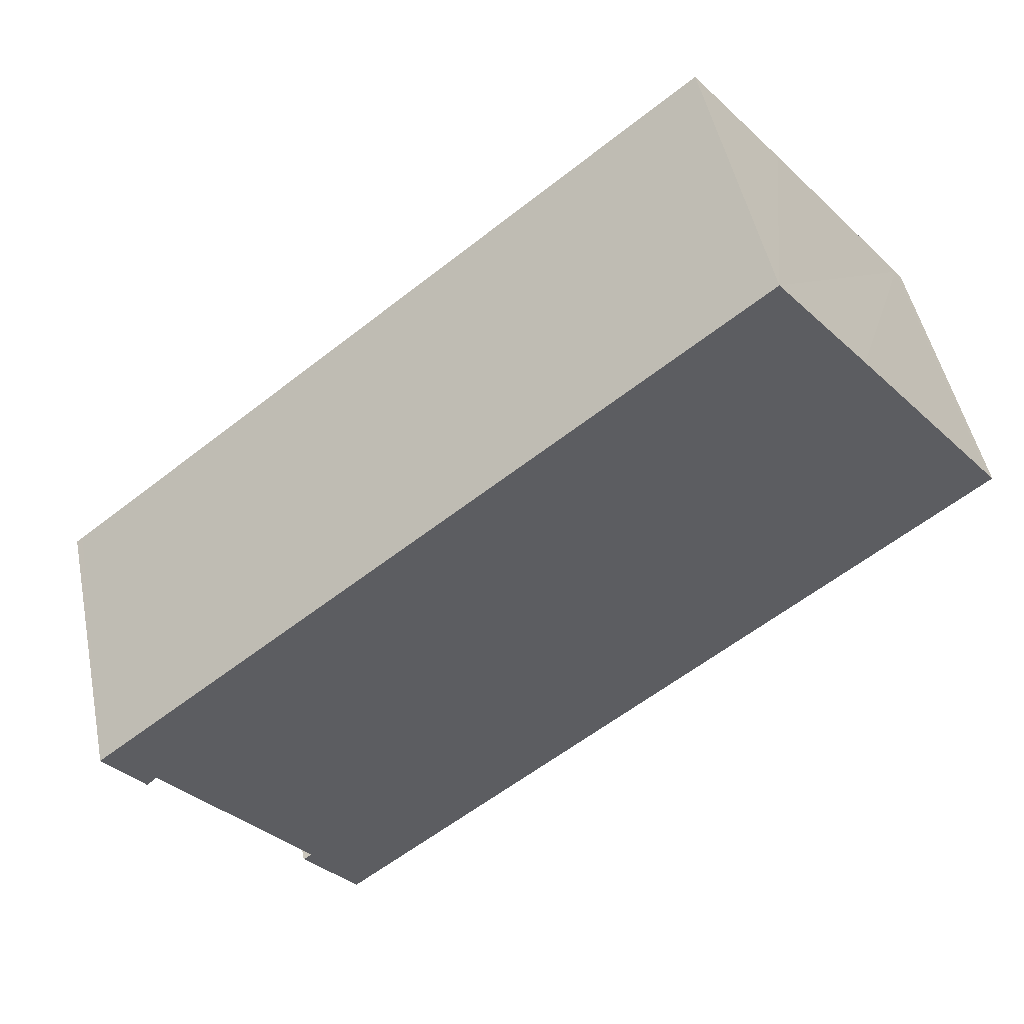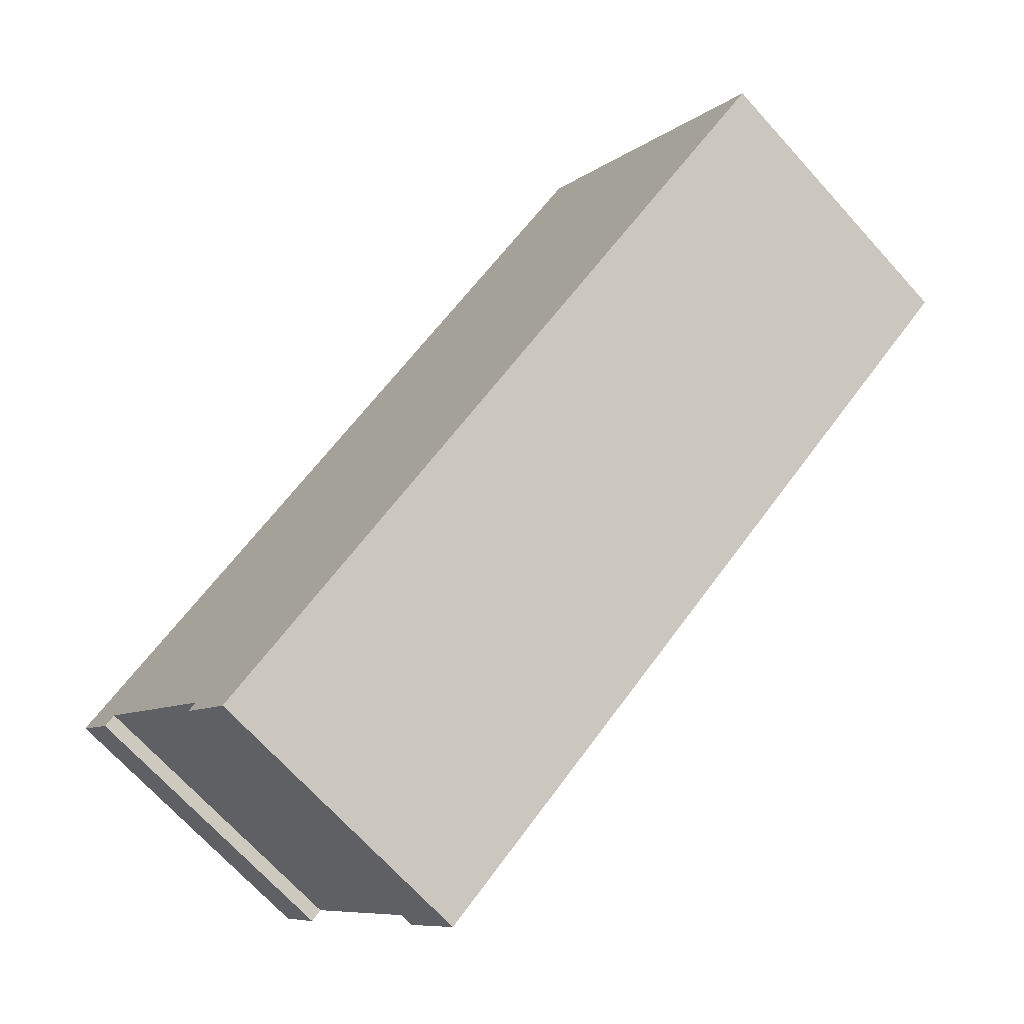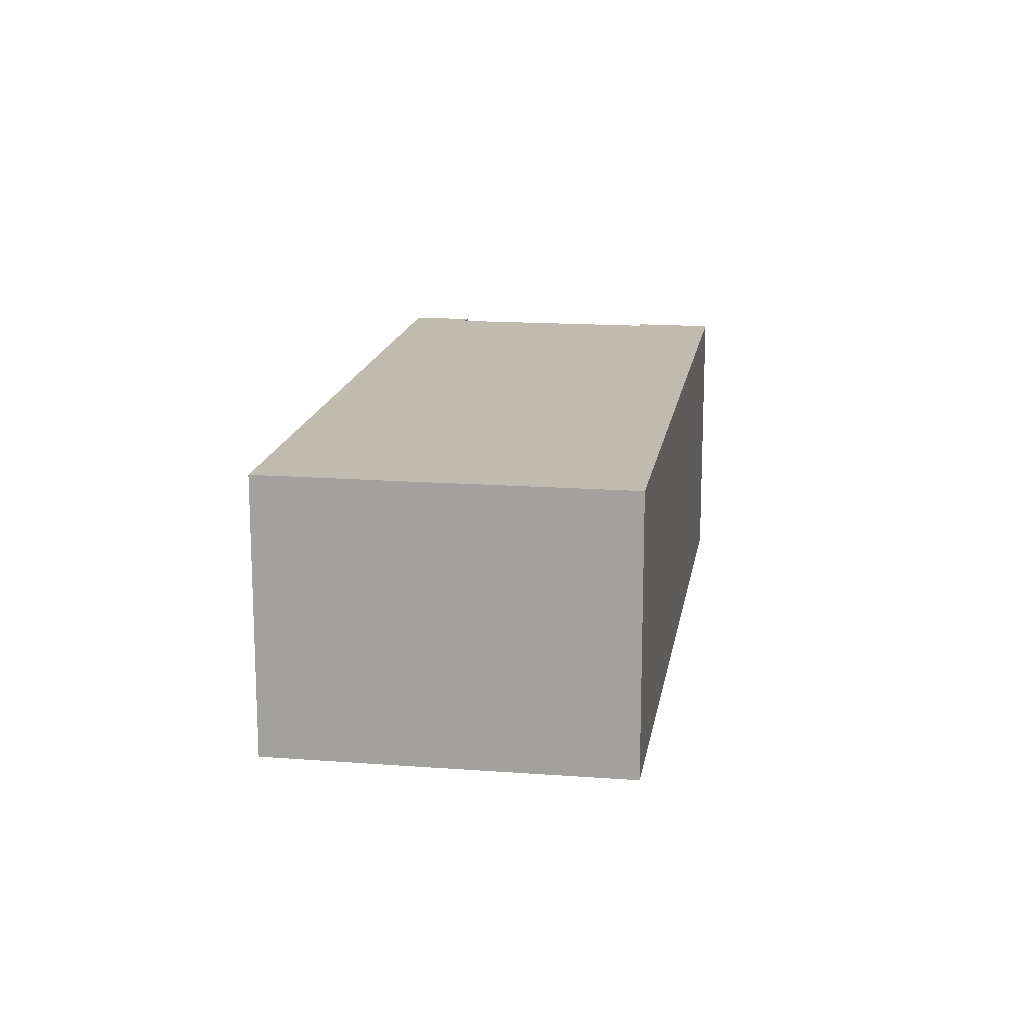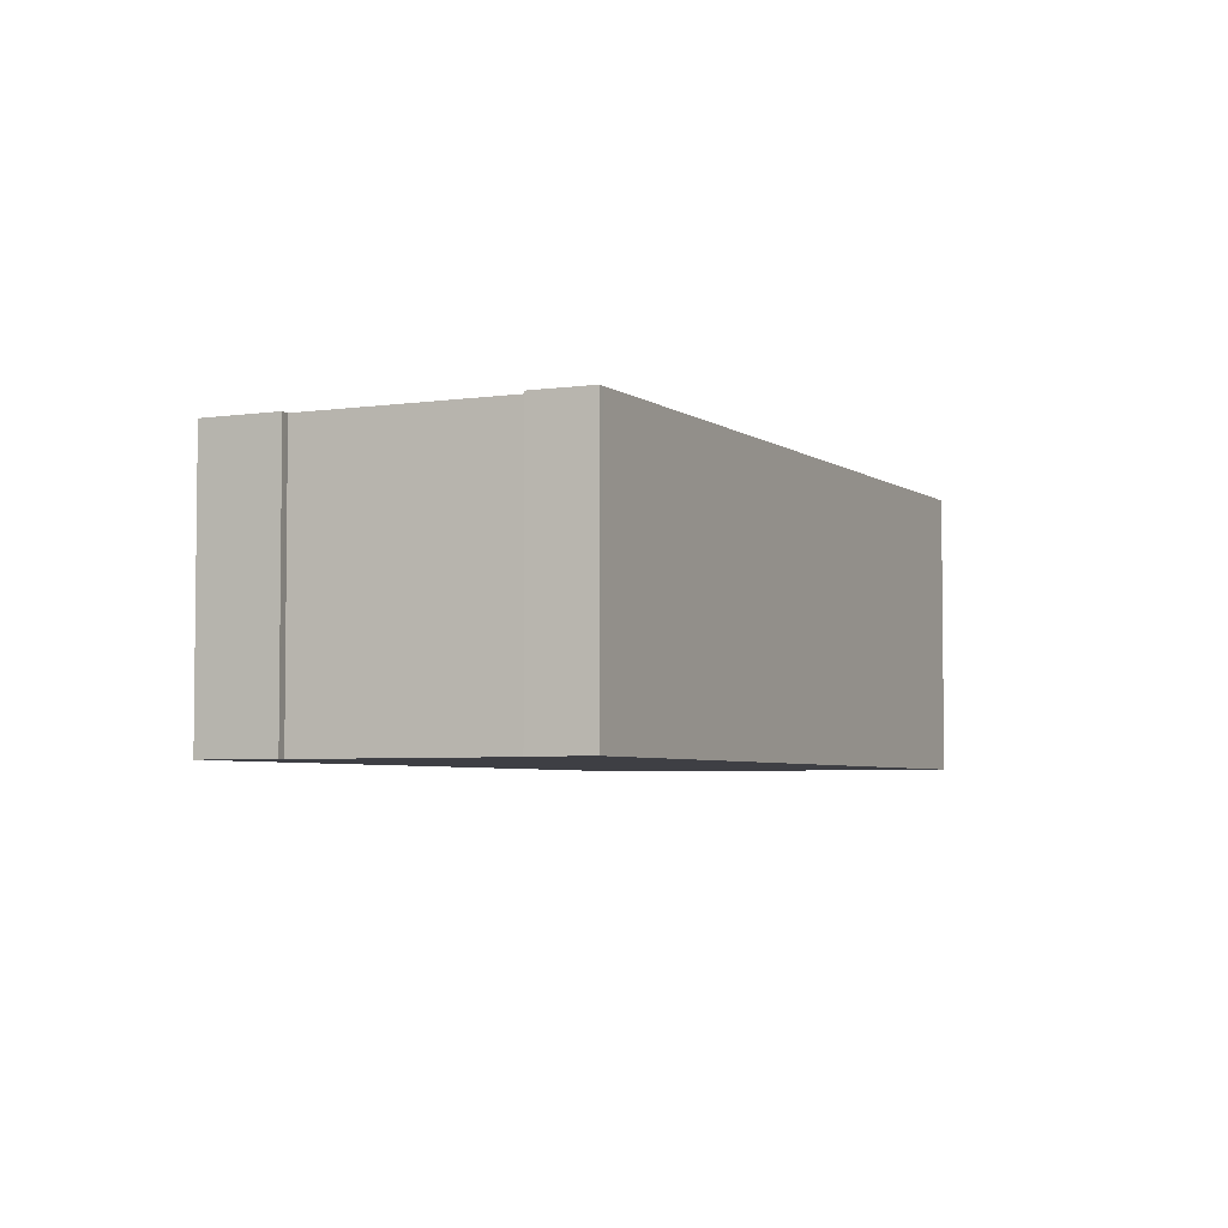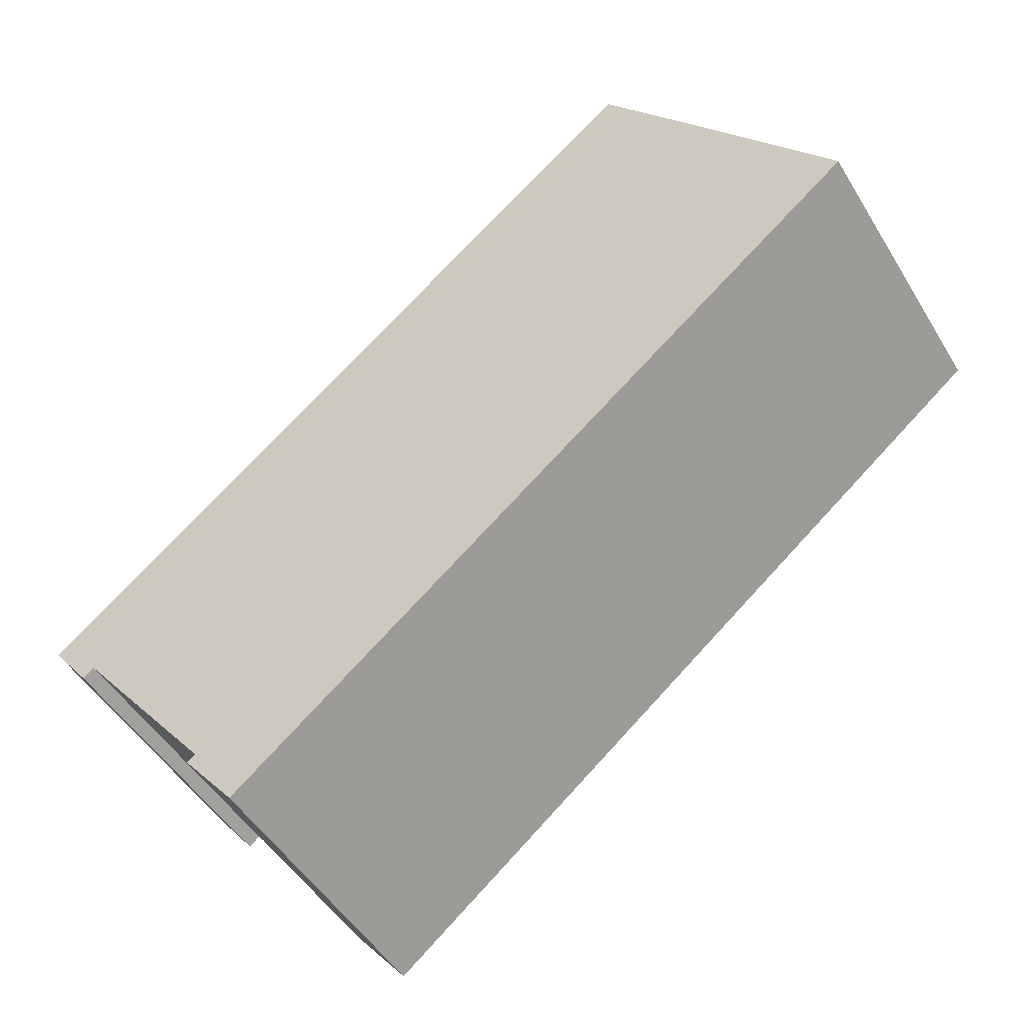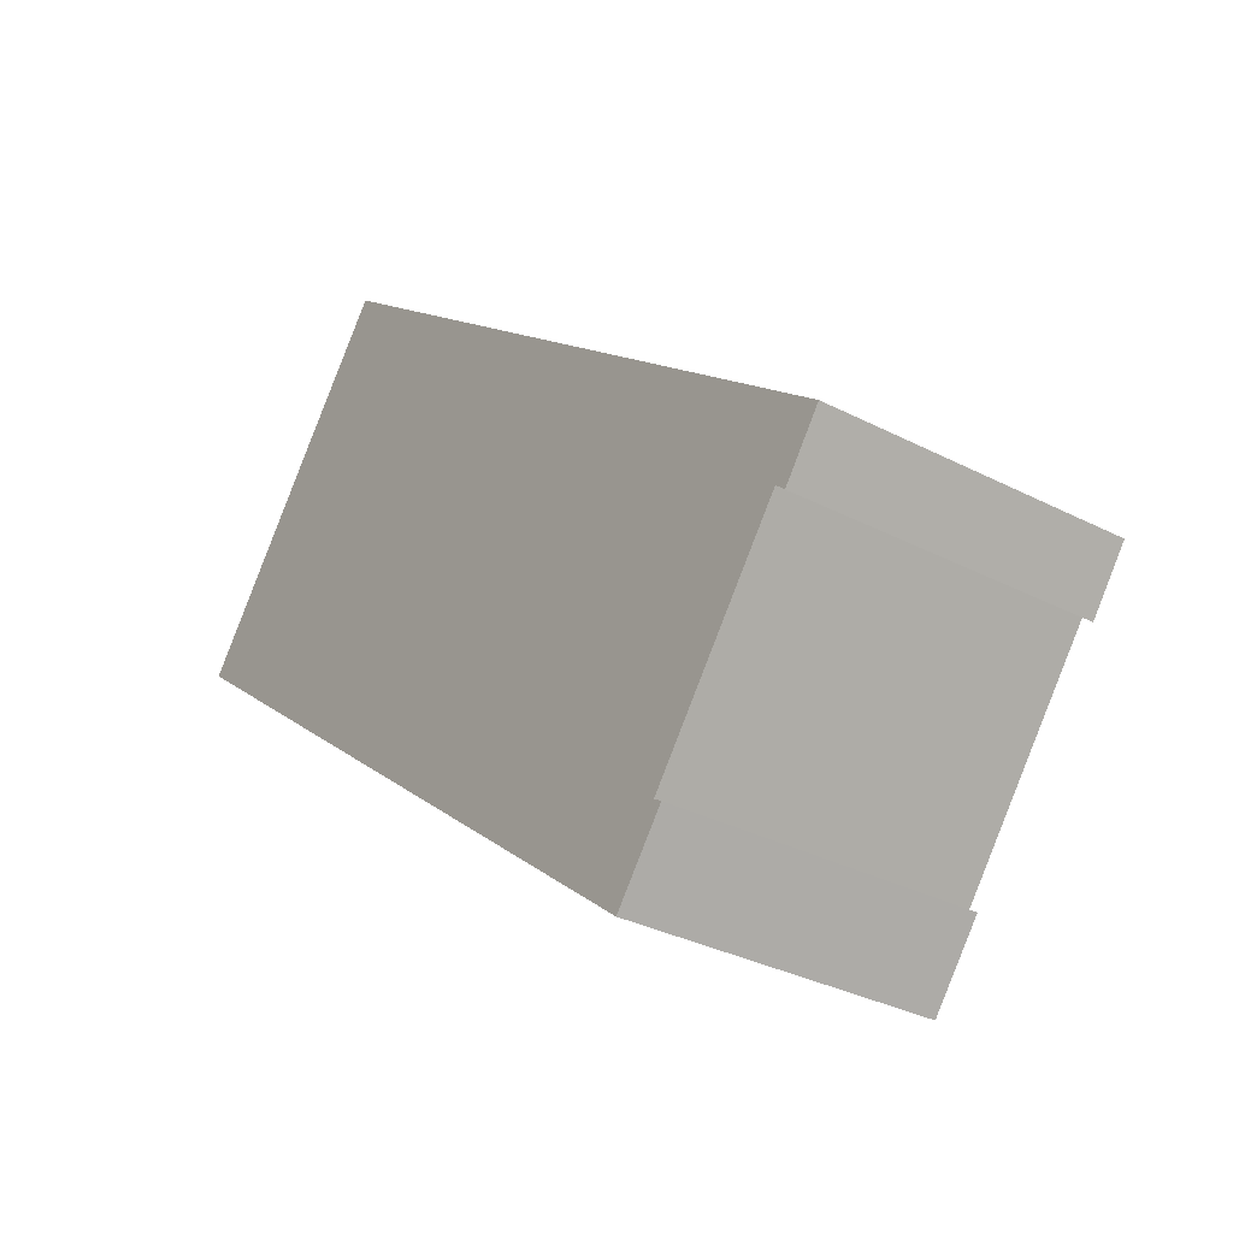
<metadata>
{"format":"obj","ext":"obj","renderer":"f3d","projection":"perspective","resolution":1024,"background":"white","views":[{"elev":48.5,"azim":-11.4,"up":"+Z"},{"elev":-70.1,"azim":42.2,"up":"+Z"},{"elev":15.9,"azim":60.2,"up":"+Y"},{"elev":-4.4,"azim":-102.5,"up":"+Y"},{"elev":-48.7,"azim":30.0,"up":"+Z"},{"elev":-32.9,"azim":-125.6,"up":"+Z"}]}
</metadata>
<code>
v  0.172 7.88 0.137
v  1.089 7.88 -1.421
v  0 7.88 4.825e-16
v  17.54 7.88 14.04
v  1.369 7.88 -1.158
v  1.281 7.88 -1.241
v  5.296 7.88 -6.125
v  6.515 7.88 -8.089
v  6.681 7.88 -7.955
v  23.84 7.88 6.202
v  24.01 7.88 5.986
v  19.97 7.88 11.04
v  5.238 7.88 -6.161
v  5.058 7.88 -6.275
v  1.089 8.701e-17 -1.421
v  0 0 0
v  6.515 4.953e-16 -8.089
v  5.058 3.842e-16 -6.275
v  5.296 3.75e-16 -6.125
v  1.369 7.091e-17 -1.158
v  17.54 -8.598e-16 14.04
v  0.172 -8.389e-18 0.137
v  5.238 3.773e-16 -6.161
v  19.97 -6.761e-16 11.04
v  23.84 -3.798e-16 6.202
v  24.01 -3.665e-16 5.986
v  6.681 4.871e-16 -7.955
v  1.281 7.599e-17 -1.241
g defaultobject
f 1 2 3
f 2 1 4
f 2 4 5
f 2 5 6
f 5 4 7
f 7 4 8
f 8 4 9
f 9 4 10
f 9 10 11
f 10 4 12
f 13 8 14
f 8 13 7
f 15 3 2
f 3 15 16
f 17 14 8
f 14 17 18
f 19 5 7
f 5 19 20
f 16 1 3
f 1 16 4
f 4 16 21
f 21 16 22
f 18 13 14
f 13 18 7
f 7 18 19
f 19 18 23
f 21 12 4
f 12 21 10
f 10 21 24
f 10 24 25
f 10 25 11
f 11 25 26
f 26 9 11
f 9 26 27
f 9 27 8
f 8 27 17
f 6 15 2
f 15 6 5
f 15 5 28
f 28 5 20
f 15 28 16
f 20 16 28
f 22 16 20
f 21 22 20
f 25 24 19
f 20 19 24
f 21 20 24
f 17 27 18
f 19 18 27
f 26 19 27
f 25 19 26
f 23 18 19

</code>
